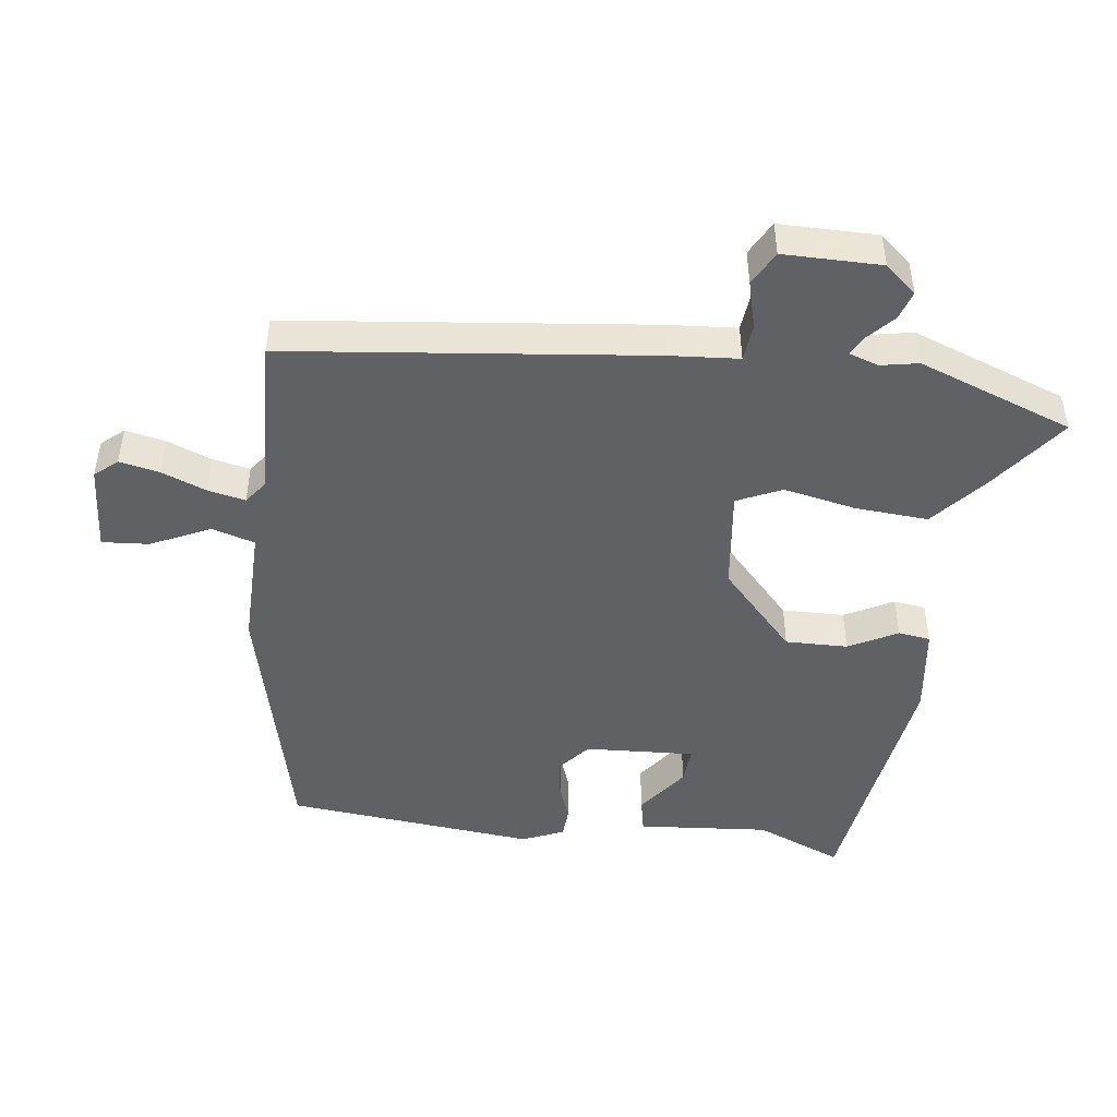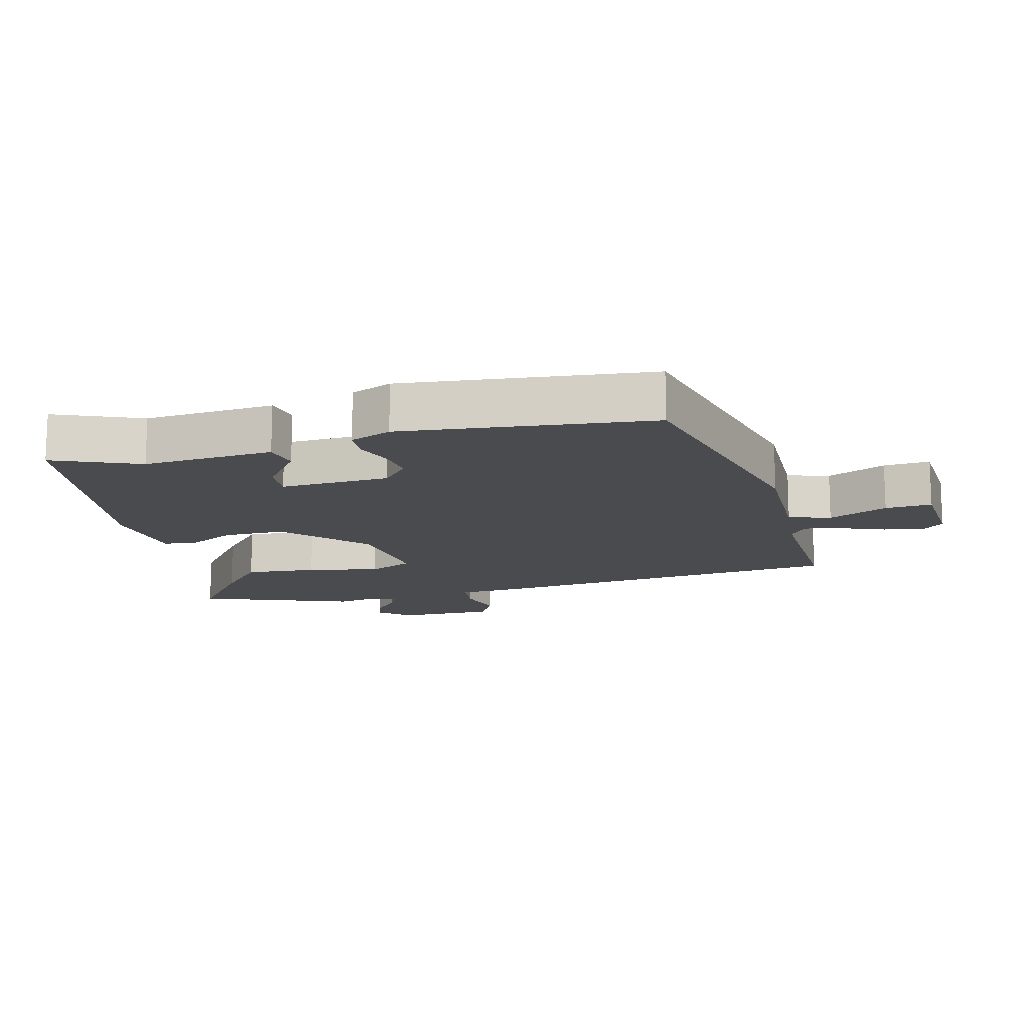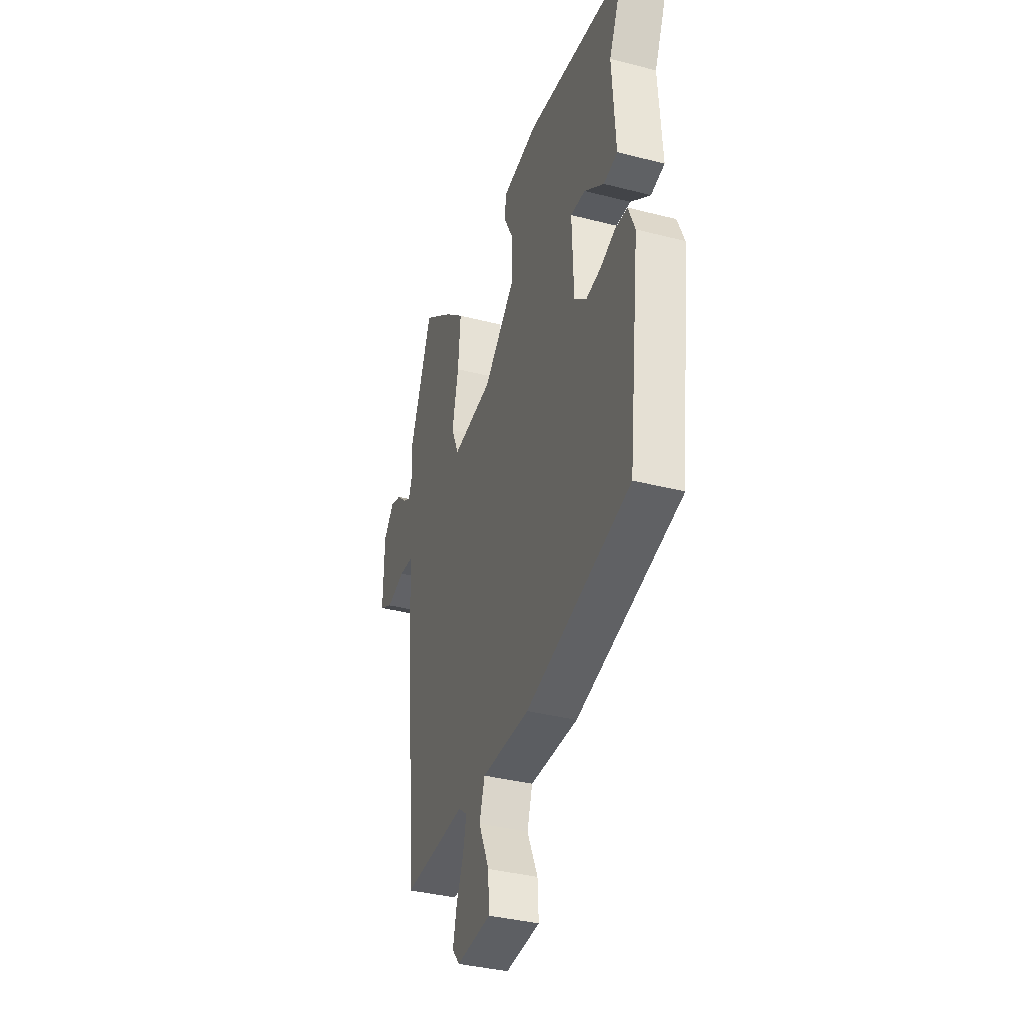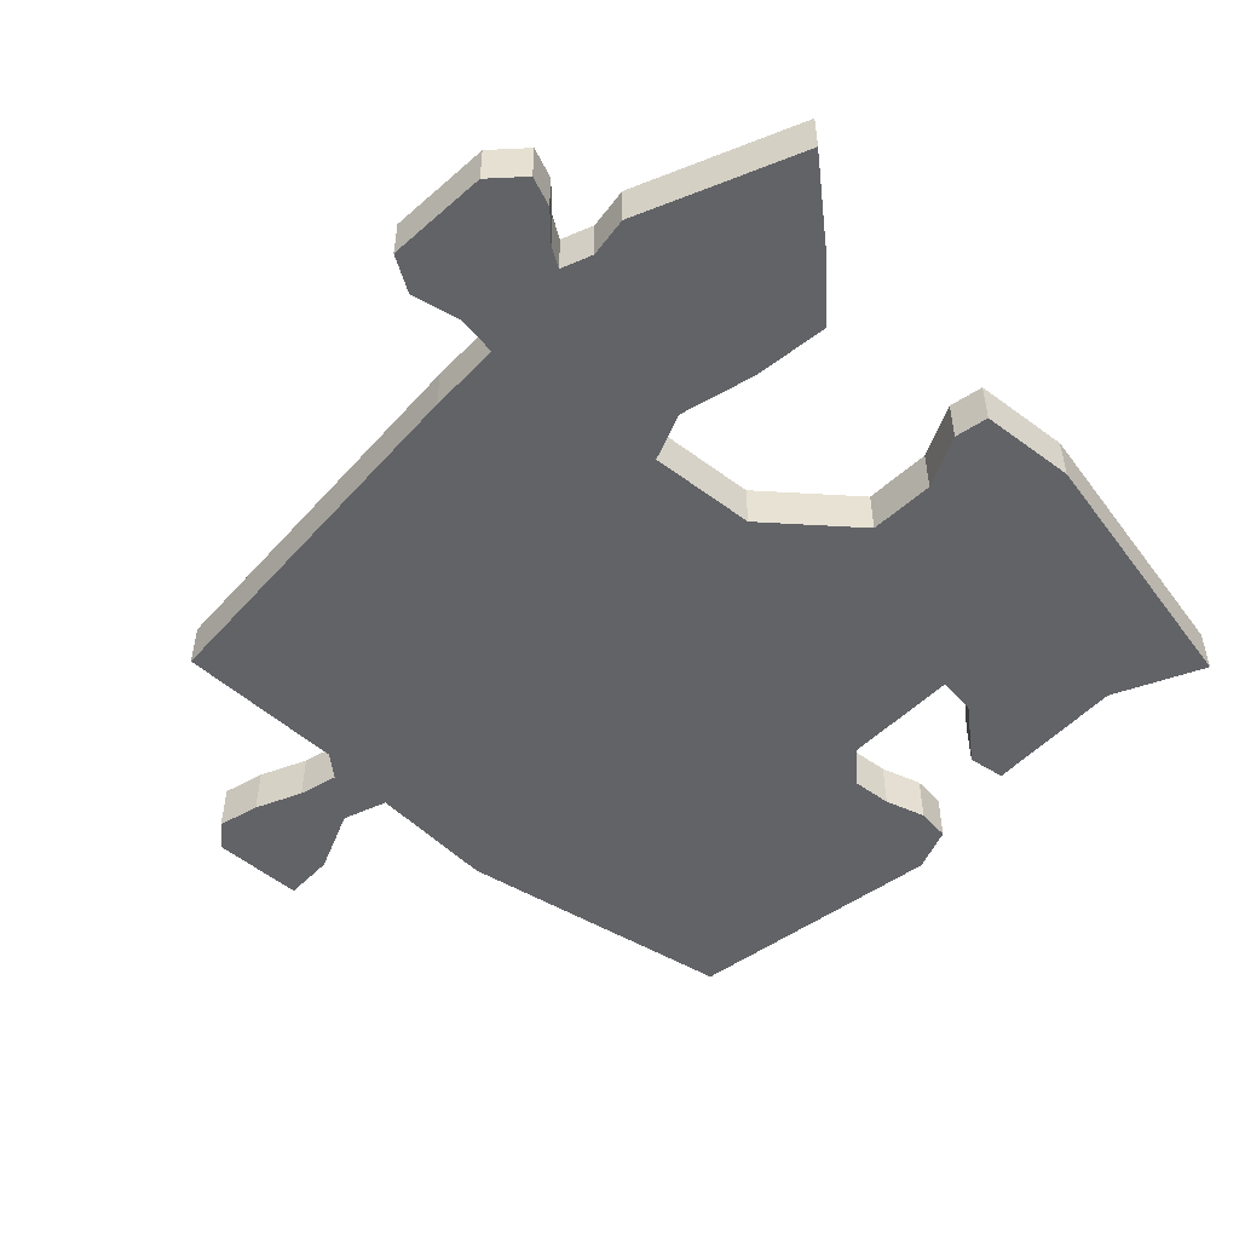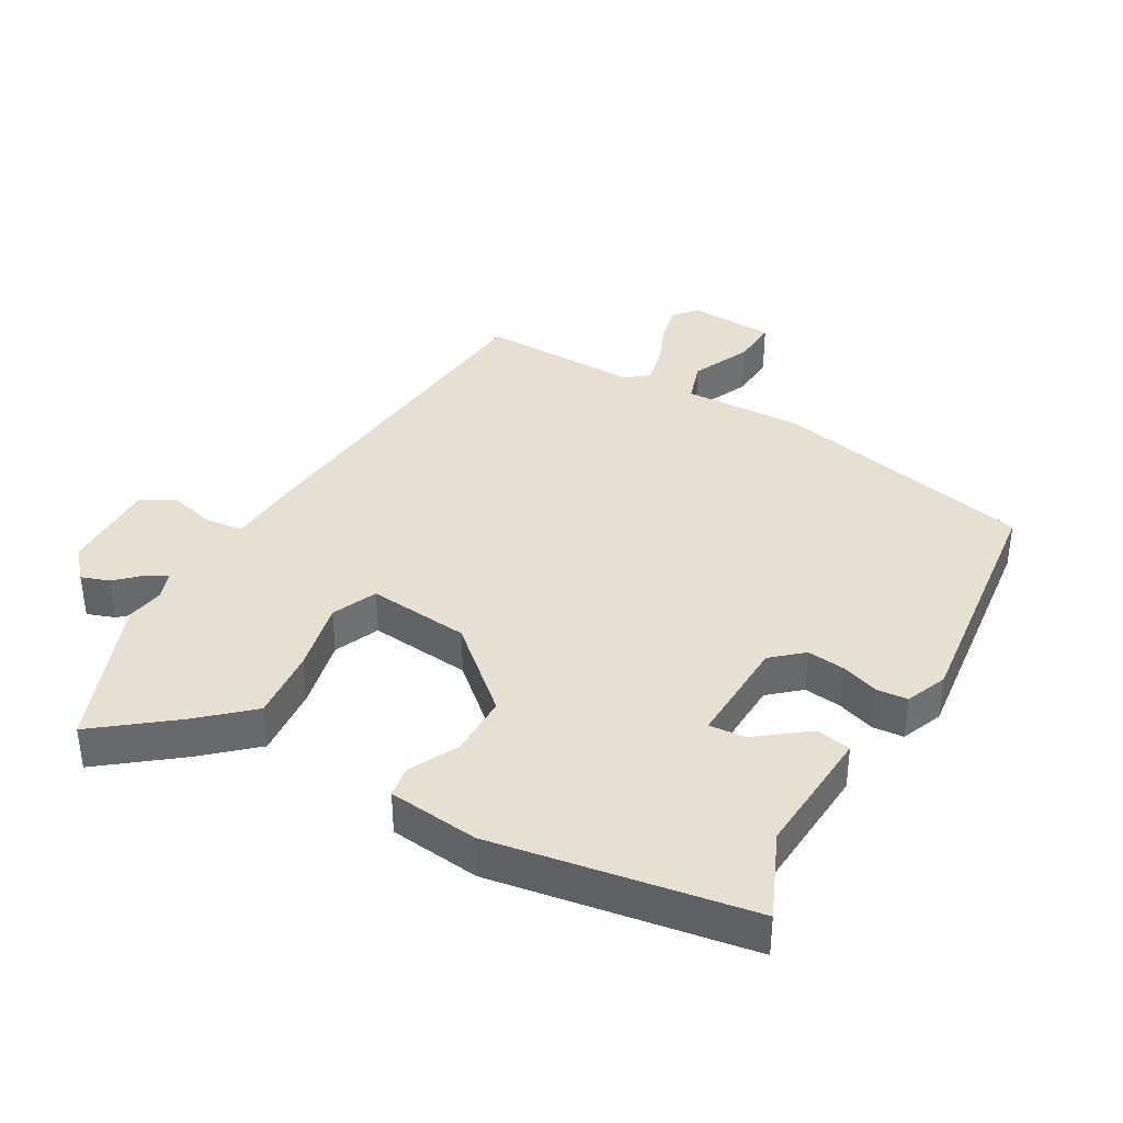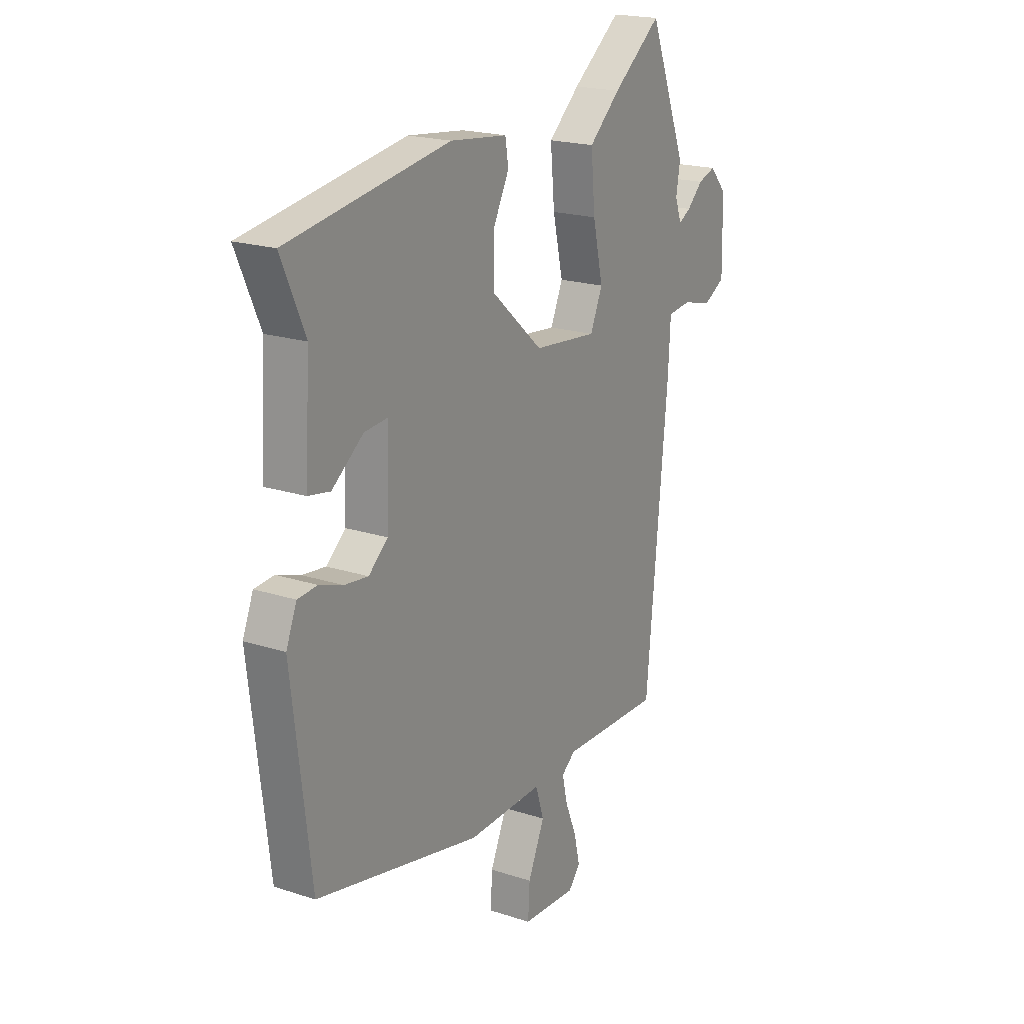
<metadata>
{"format":"obj","ext":"obj","renderer":"f3d","projection":"perspective","resolution":1024,"background":"white","views":[{"elev":-46.8,"azim":-96.2,"up":"+Y"},{"elev":-14.1,"azim":105.2,"up":"+Y"},{"elev":-37.2,"azim":71.7,"up":"+Z"},{"elev":-51.0,"azim":-45.3,"up":"+Y"},{"elev":37.7,"azim":29.7,"up":"+Y"},{"elev":20.0,"azim":121.1,"up":"+Z"}]}
</metadata>
<code>
v 0.522 0.07 0.454
v 0.464 0.07 0.322
v 0.477 0.07 0.12
v 0.423 0.07 0.11
v 0.346 0.07 0.169
v 0.289 0.07 0.174
v 0.295 0.07 0.005
v 0.342 0.07 -0.036
v 0.4 0.07 -0.029
v 0.458 0.07 -0.009
v 0.506 0.07 -0.013
v 0.532 0.07 -0.077
v 0.486 0.07 -0.46
v 0.08 0.07 -0.549
v -0.106 0.07 -0.543
v -0.127 0.07 -0.608
v -0.086 0.07 -0.7
v -0.082 0.07 -0.772
v -0.216 0.07 -0.779
v -0.245 0.07 -0.744
v -0.231 0.07 -0.683
v -0.203 0.07 -0.615
v -0.19 0.07 -0.558
v -0.224 0.07 -0.531
v -0.472 0.07 -0.536
v -0.524 0.07 0.018
v -0.53 0.07 0.125
v -0.587 0.07 0.132
v -0.66 0.07 0.114
v -0.712 0.07 0.143
v -0.709 0.07 0.293
v -0.667 0.07 0.34
v -0.624 0.07 0.325
v -0.585 0.07 0.288
v -0.555 0.07 0.271
v -0.539 0.07 0.316
v -0.549 0.07 0.374
v -0.457 0.07 0.609
v -0.338 0.07 0.516
v -0.261 0.07 0.447
v -0.271 0.07 0.336
v -0.296 0.07 0.225
v -0.266 0.07 0.156
v -0.109 0.07 0.172
v 0.016 0.07 0.283
v 0.016 0.07 0.379
v -0.022 0.07 0.454
v -0.014 0.07 0.503
v 0.126 0.07 0.519
v 0.522 0 0.454
v 0.464 0 0.322
v 0.477 0 0.12
v 0.423 0 0.11
v 0.346 0 0.169
v 0.289 0 0.174
v 0.295 0 0.005
v 0.342 0 -0.036
v 0.4 0 -0.029
v 0.458 0 -0.009
v 0.506 0 -0.013
v 0.532 0 -0.077
v 0.486 0 -0.46
v 0.08 0 -0.549
v -0.106 0 -0.543
v -0.127 0 -0.608
v -0.086 0 -0.7
v -0.082 0 -0.772
v -0.216 0 -0.779
v -0.245 0 -0.744
v -0.231 0 -0.683
v -0.203 0 -0.615
v -0.19 0 -0.558
v -0.224 0 -0.531
v -0.472 0 -0.536
v -0.524 0 0.018
v -0.53 0 0.125
v -0.587 0 0.132
v -0.66 0 0.114
v -0.712 0 0.143
v -0.709 0 0.293
v -0.667 0 0.34
v -0.624 0 0.325
v -0.585 0 0.288
v -0.555 0 0.271
v -0.539 0 0.316
v -0.549 0 0.374
v -0.457 0 0.609
v -0.338 0 0.516
v -0.261 0 0.447
v -0.271 0 0.336
v -0.296 0 0.225
v -0.266 0 0.156
v -0.109 0 0.172
v 0.016 0 0.283
v 0.016 0 0.379
v -0.022 0 0.454
v -0.014 0 0.503
v 0.126 0 0.519
f 49 1 2
f 48 49 2
f 47 48 2
f 46 47 2
f 45 46 2
f 44 45 2
f 40 41 42
f 39 40 42
f 38 39 42
f 37 38 42
f 36 37 42
f 35 36 42 43
f 32 33 34
f 31 32 34
f 30 31 34
f 29 30 34
f 28 29 34
f 27 28 34 35
f 24 25 26 27
f 27 35 43
f 24 27 43
f 23 24 43
f 20 21 22
f 19 20 22
f 18 19 22
f 17 18 22
f 16 17 22
f 15 16 22 23
f 13 14 15
f 12 13 15
f 11 12 15
f 10 11 15
f 9 10 15
f 8 9 15 23
f 23 43 44
f 8 23 44
f 7 8 44
f 2 3 4 5
f 2 5 6
f 44 2 6
f 6 7 44
f 51 50 98
f 51 98 97
f 51 97 96
f 51 96 95
f 51 95 94
f 51 94 93
f 91 90 89
f 91 89 88
f 91 88 87
f 91 87 86
f 91 86 85
f 92 91 85 84
f 83 82 81
f 83 81 80
f 83 80 79
f 83 79 78
f 83 78 77
f 84 83 77 76
f 76 75 74 73
f 92 84 76
f 92 76 73
f 92 73 72
f 71 70 69
f 71 69 68
f 71 68 67
f 71 67 66
f 71 66 65
f 72 71 65 64
f 64 63 62
f 64 62 61
f 64 61 60
f 64 60 59
f 64 59 58
f 72 64 58 57
f 93 92 72
f 93 72 57
f 93 57 56
f 54 53 52 51
f 55 54 51
f 55 51 93
f 93 56 55
f 1 50 51 2
f 2 51 52 3
f 3 52 53 4
f 4 53 54 5
f 5 54 55 6
f 6 55 56 7
f 7 56 57 8
f 8 57 58 9
f 9 58 59 10
f 10 59 60 11
f 11 60 61 12
f 12 61 62 13
f 13 62 63 14
f 14 63 64 15
f 15 64 65 16
f 16 65 66 17
f 17 66 67 18
f 18 67 68 19
f 19 68 69 20
f 20 69 70 21
f 21 70 71 22
f 22 71 72 23
f 23 72 73 24
f 24 73 74 25
f 25 74 75 26
f 26 75 76 27
f 27 76 77 28
f 28 77 78 29
f 29 78 79 30
f 30 79 80 31
f 31 80 81 32
f 32 81 82 33
f 33 82 83 34
f 34 83 84 35
f 35 84 85 36
f 36 85 86 37
f 37 86 87 38
f 38 87 88 39
f 39 88 89 40
f 40 89 90 41
f 41 90 91 42
f 42 91 92 43
f 43 92 93 44
f 44 93 94 45
f 45 94 95 46
f 46 95 96 47
f 47 96 97 48
f 48 97 98 49
f 49 98 50 1

</code>
